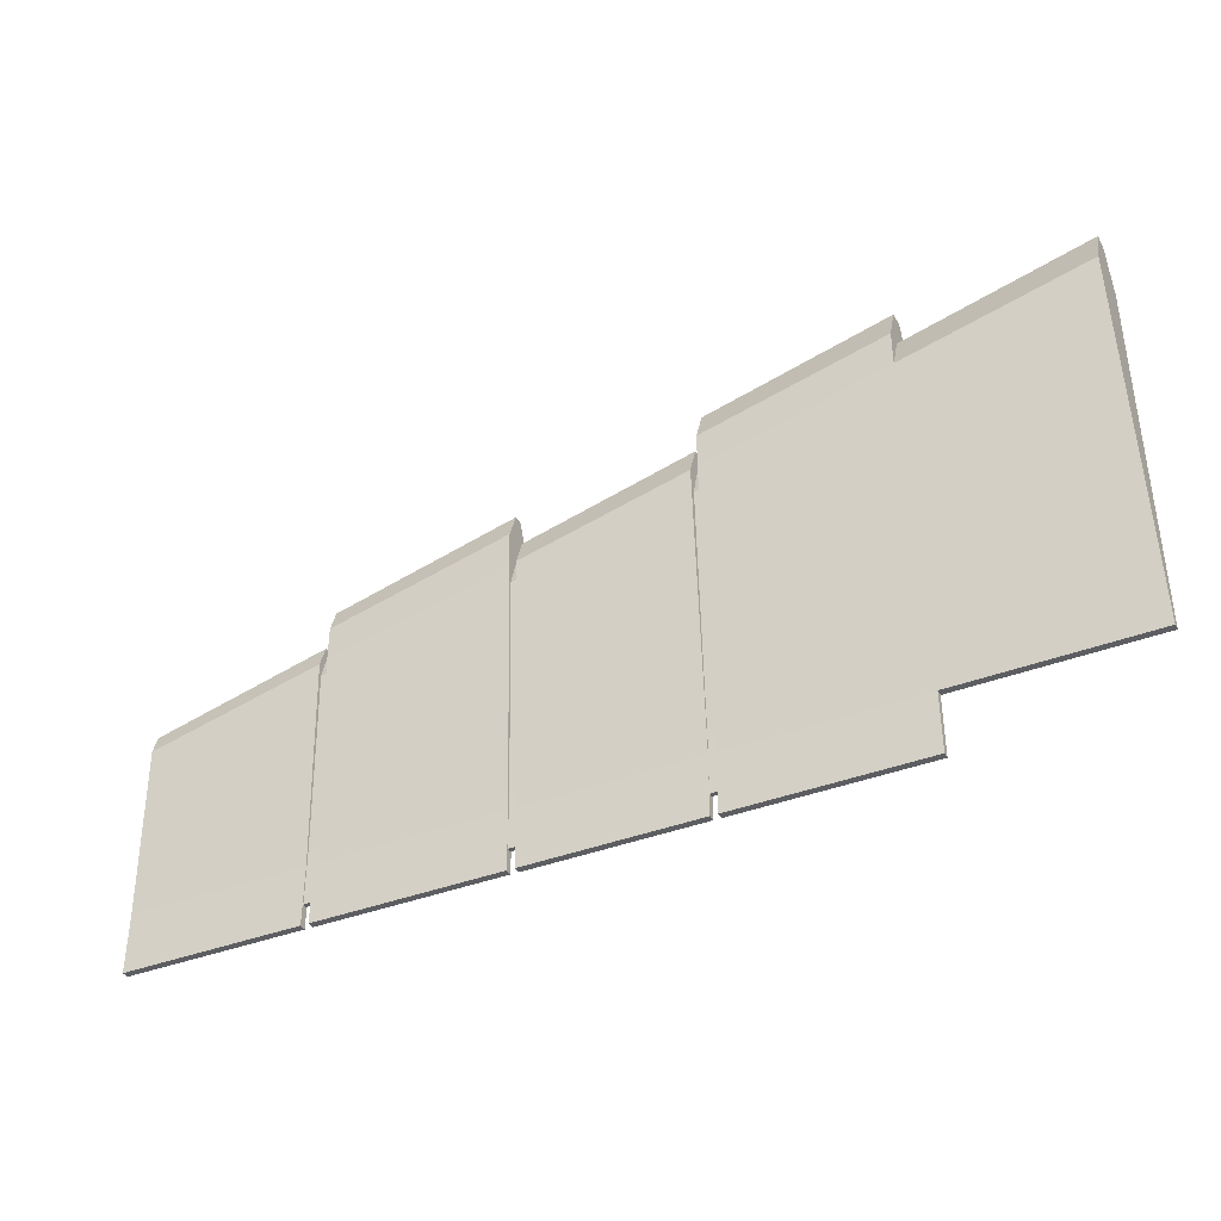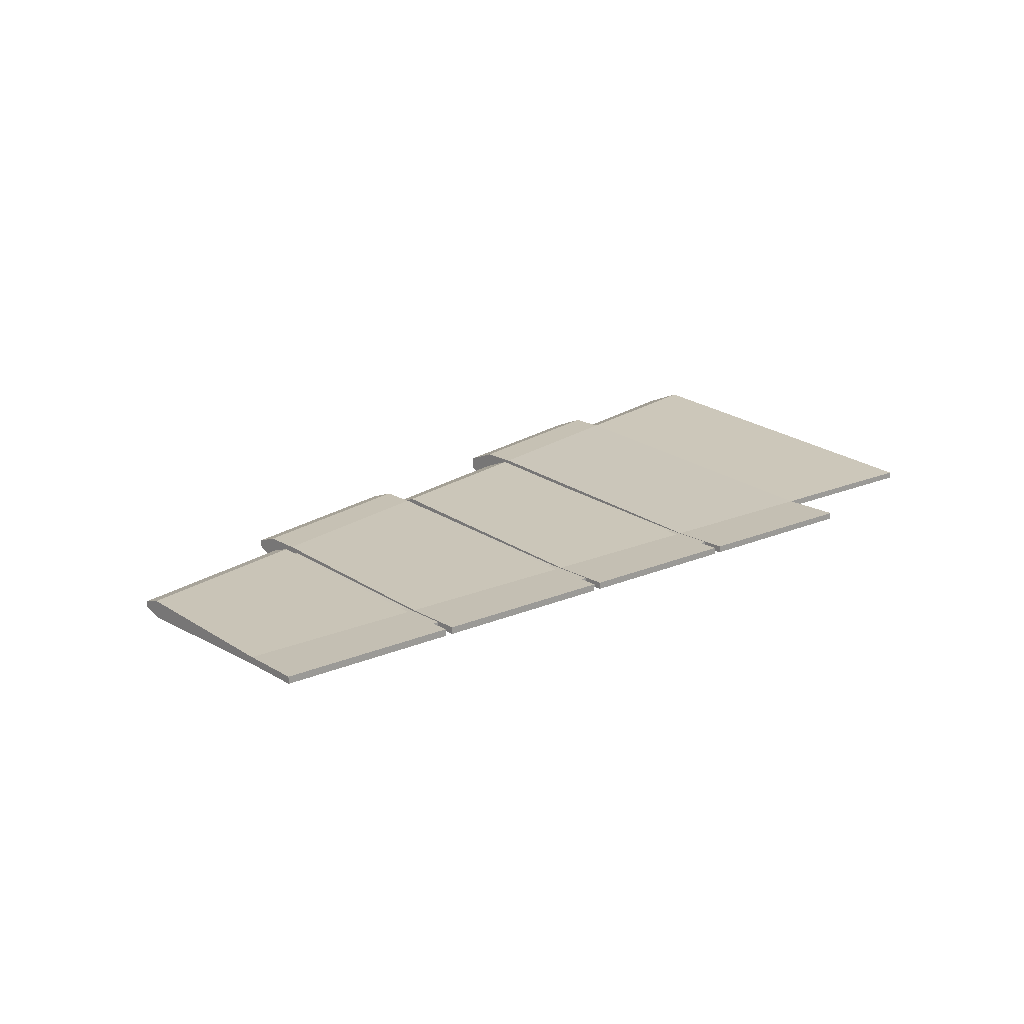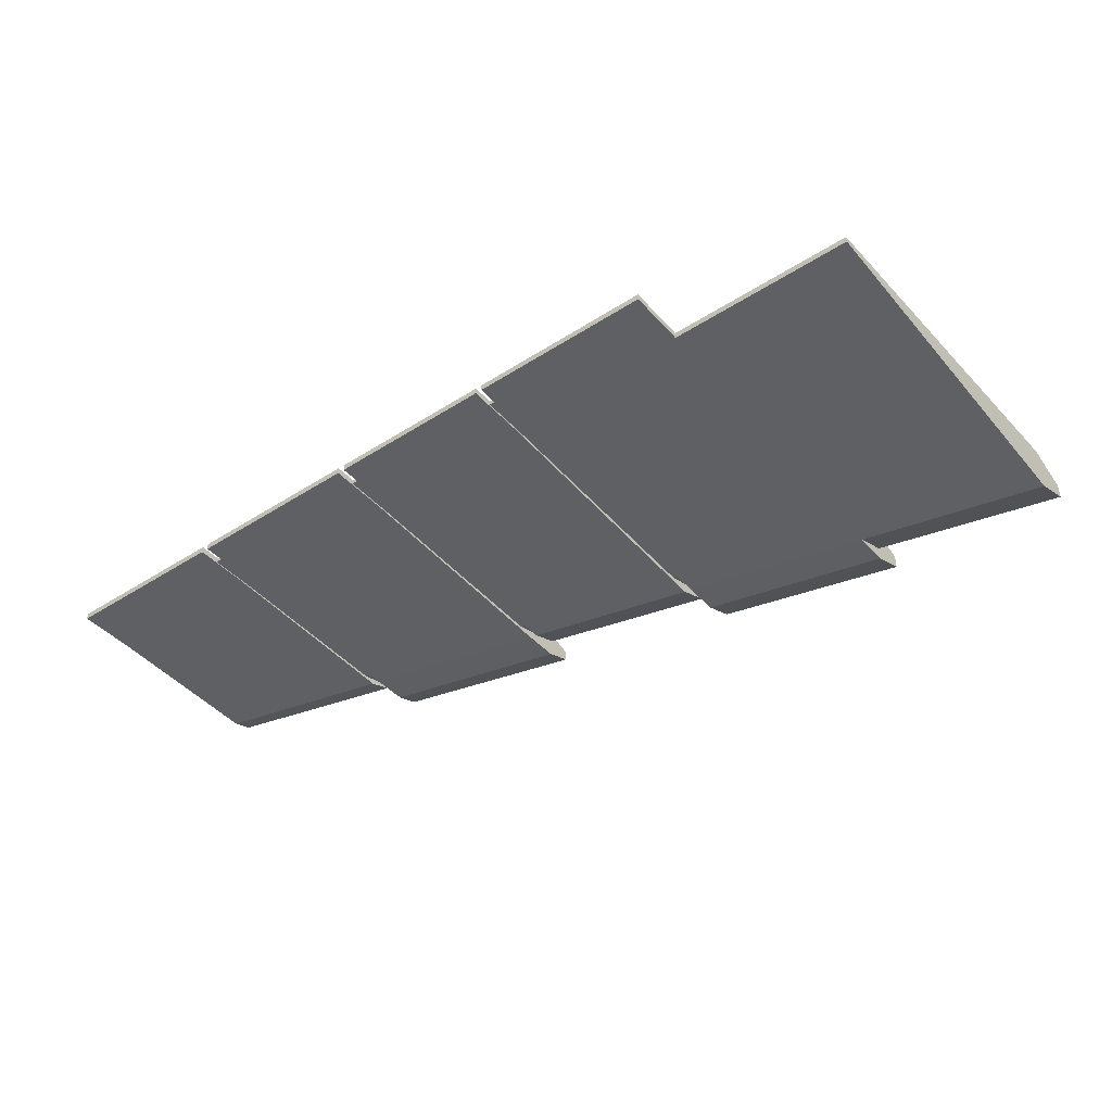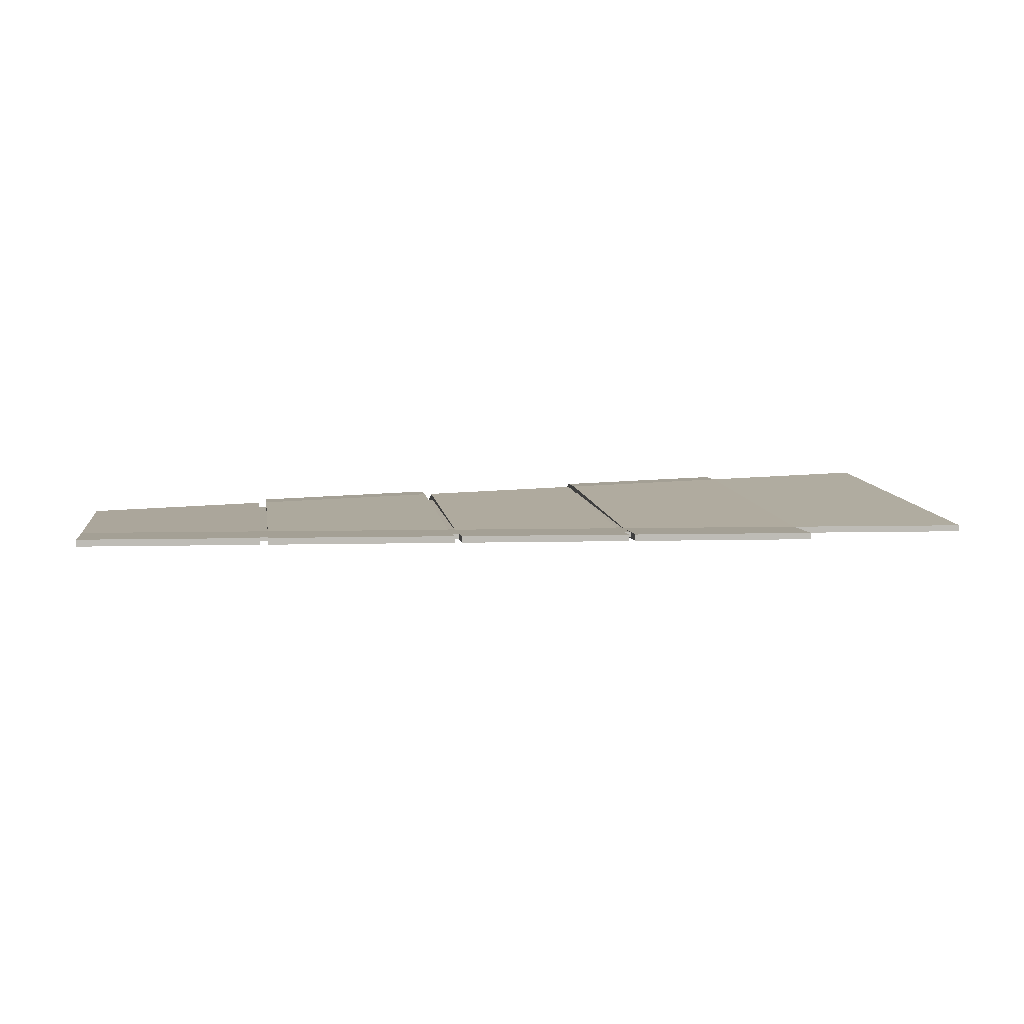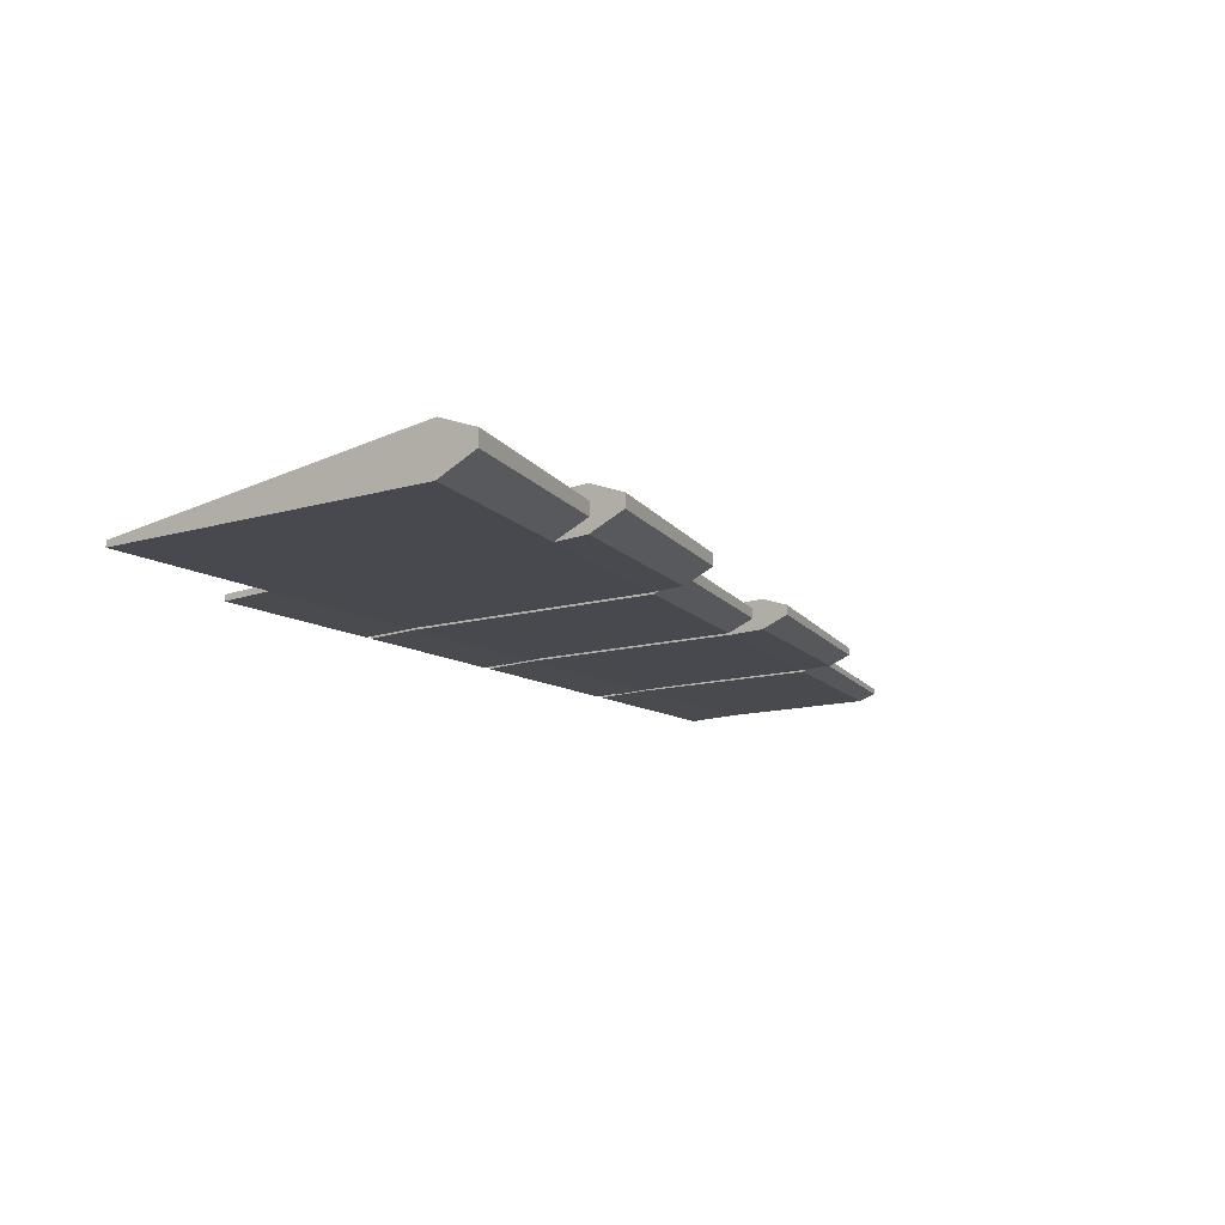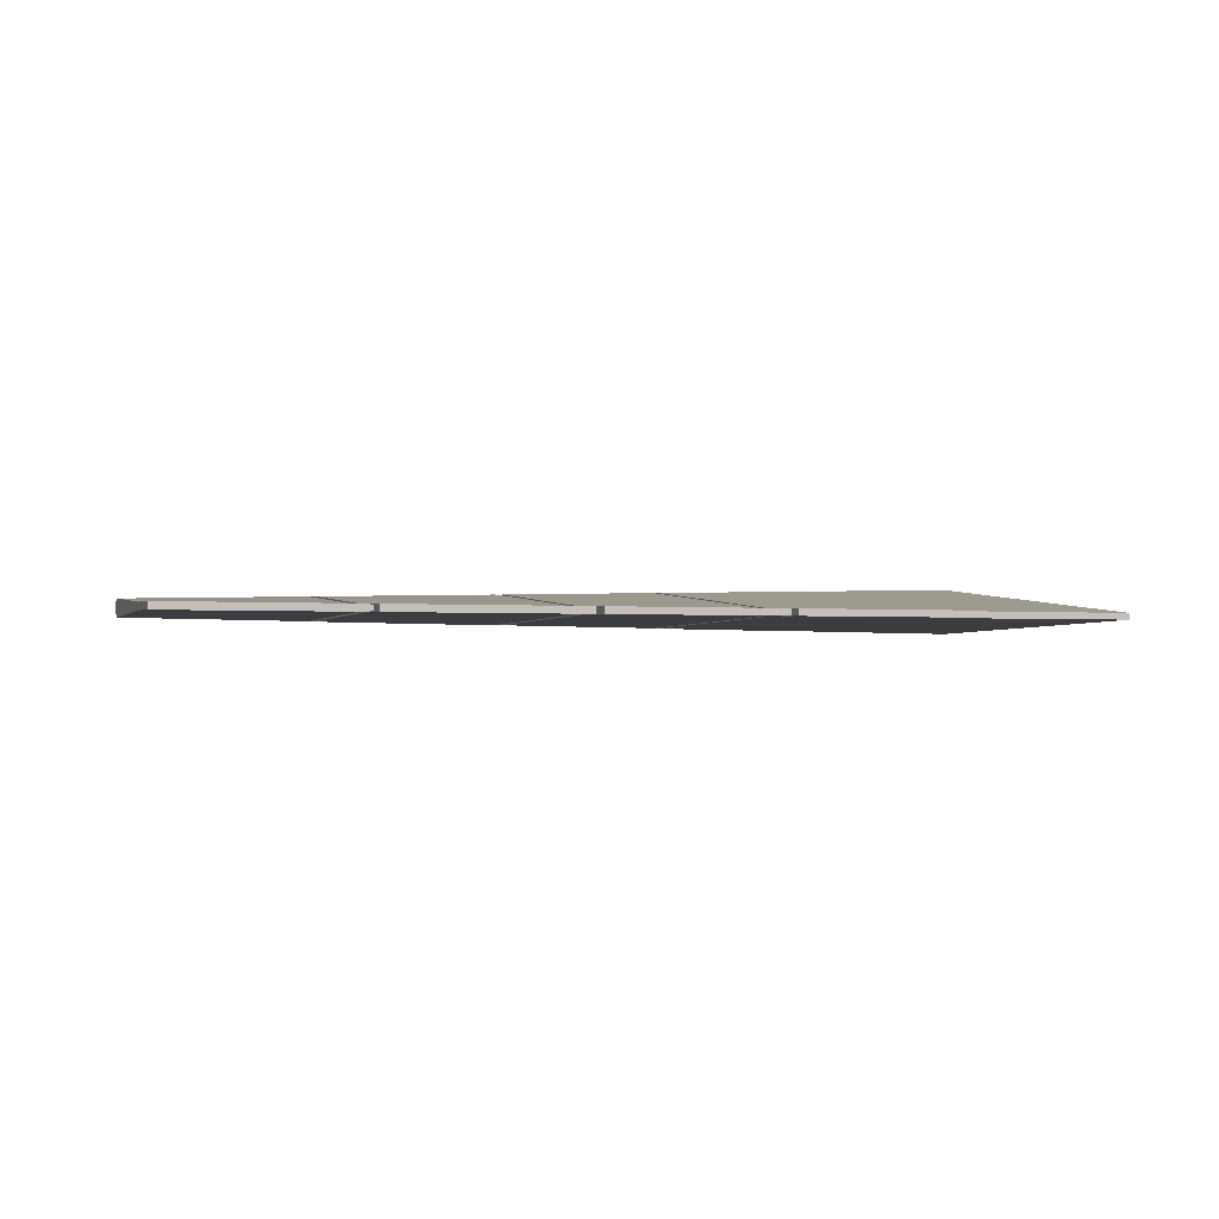
<metadata>
{"format":"obj","ext":"obj","renderer":"f3d","projection":"perspective","resolution":1024,"background":"white","views":[{"elev":-39.1,"azim":-153.8,"up":"+Z"},{"elev":18.0,"azim":139.3,"up":"+Y"},{"elev":-42.4,"azim":-142.2,"up":"+Y"},{"elev":5.8,"azim":171.7,"up":"+Y"},{"elev":-14.3,"azim":-52.3,"up":"+Y"},{"elev":-0.5,"azim":161.0,"up":"+Y"}]}
</metadata>
<code>
o Wing01_Cube.003
v -1 -0.04229 1
v -1 0.04229 1
v -1 -0.05291 -1.207
v -1 -0.01829 -1.207
v 3.951 -0.01453 -0.195
v 3.951 0.01453 -0.195
v 3.951 -0.01818 -1.207
v 3.951 0.01818 -1.207
v -1 0.1319 0.7793
v -1 -0.1319 0.7793
v 3.951 0.04532 -0.2962
v 3.951 -0.04532 -0.2962
v -0.00984 -0.011 -1.207
v 0.9803 -0.003704 -1.207
v 1.97 0.003589 -1.207
v 2.961 0.01088 -1.207
v 2.961 -0.02512 -1.207
v 1.97 -0.03207 -1.207
v 0.9803 -0.03902 -1.207
v -0.00984 -0.04596 -1.207
v 2.961 0.02008 0.04404
v 1.97 0.02563 0.283
v 0.9803 0.03119 0.522
v -0.00984 0.03674 0.761
v -0.00984 -0.03674 0.761
v 0.9803 -0.03119 0.522
v 1.97 -0.02563 0.283
v 2.961 -0.02008 0.04404
v 2.961 0.06264 -0.0811
v 1.97 0.07997 0.134
v 0.9803 0.09729 0.3491
v -0.00984 0.1146 0.5642
v -0.00984 -0.1146 0.5642
v 0.9803 -0.09729 0.3491
v 1.97 -0.07997 0.134
v 2.961 -0.06264 -0.0811
v 2.961 0.02008 0.2371
v 1.97 0.02563 0.4761
v 0.9803 0.03119 0.7151
v -0.00984 0.03674 0.9541
v -0.00984 -0.03674 0.9541
v 0.9803 -0.03119 0.7151
v 1.97 -0.02563 0.4761
v 2.961 -0.02008 0.2371
v 2.961 0.06264 0.112
v 1.97 0.07997 0.3271
v 0.9803 0.09729 0.5422
v -0.00984 0.1146 0.7572
v -0.00984 -0.1146 0.7572
v 0.9803 -0.09729 0.5422
v 1.97 -0.07997 0.3271
v 2.961 -0.06264 0.112
v 2.961 0.01088 -1.522
v 3.951 0.01818 -1.522
v 3.951 -0.01818 -1.522
v -0.00984 -0.011 -1.522
v 0.9803 -0.003704 -1.522
v 1.97 0.003589 -1.522
v 2.961 -0.02512 -1.522
v 1.97 -0.03207 -1.522
v 0.9803 -0.03902 -1.522
v -0.00984 -0.04596 -1.522
v 1.017 -0.003436 -1.207
v 1.017 -0.03876 -1.207
v 1.017 0.03098 0.5132
v 1.017 -0.03098 0.5132
v 1.017 0.09665 0.3412
v 1.017 -0.09665 0.3412
v 1.017 -0.003436 -1.522
v 1.017 -0.03876 -1.522
v 1.931 0.003299 -1.207
v 1.931 -0.02585 0.2925
v 1.931 -0.08066 0.1426
v 1.931 0.003299 -1.522
v 1.931 -0.03235 -1.207
v 1.931 0.02585 0.2925
v 1.931 0.08066 0.1426
v 1.931 -0.03235 -1.522
v 3.002 0.01119 -1.207
v 3.002 -0.01985 0.03408
v 3.002 -0.06192 -0.09005
v 3.002 -0.02483 -1.207
v 3.002 0.01985 0.03408
v 3.002 0.06192 -0.09005
v 3.002 0.01119 -1.522
v 3.002 -0.02483 -1.522
v 1.931 4.3e-05 -1.132
v 1.97 0.000243 -1.132
v 3.002 -0.01928 -1.132
v 2.961 -0.01948 -1.132
v 1.017 -0.02884 -1.132
v 0.9803 -0.02902 -1.132
v 3.002 0.01141 -0.03919
v 2.961 0.01157 -0.03043
v 1.017 0.01906 0.3827
v 0.9803 0.0192 0.3904
v 1.931 -0.01998 0.1884
v 1.97 -0.01983 0.18
v 3.002 0.04031 -0.1485
v 2.961 0.0408 -0.1406
v 1.017 0.06416 0.2312
v 0.9803 0.0646 0.2382
v 1.931 -0.05762 0.05632
v 1.97 -0.05715 0.04878
v 0.9803 -0.06904 0.2382
v 0.9803 -0.02364 0.3904
v 2.961 -0.04525 -0.1406
v 2.961 -0.01602 -0.03043
v 1.97 0.0527 0.04878
v 1.97 0.01538 0.18
v 2.961 0.005252 -1.132
v 0.9803 -0.004767 -1.132
v 1.97 -0.02425 -1.132
v 1.97 0.000243 -1.41
v 2.961 0.005252 -1.41
v 1.931 4.3e-05 -1.41
v 3.002 -0.01928 -1.41
v 2.961 -0.01948 -1.41
v 1.017 -0.02884 -1.41
v 0.9803 -0.02902 -1.41
v 0.9803 -0.004767 -1.41
v 1.97 -0.02425 -1.41
v 1.017 -0.004582 -1.132
v 1.017 -0.0235 0.3827
v 1.017 -0.06861 0.2312
v 1.017 -0.004582 -1.41
v 1.931 -0.02444 -1.132
v 1.931 0.01554 0.1884
v 1.931 0.05318 0.05632
v 1.931 -0.02444 -1.41
v 3.002 0.005461 -1.132
v 3.002 -0.01586 -0.03919
v 3.002 -0.04475 -0.1485
v 3.002 0.005461 -1.41
f 9 4 3 10
f 29 21 94 100
f 11 6 5 12
f 24 2 1 25
f 81 82 7 12
f 32 13 4 9
f 24 32 9 2
f 80 81 12 5
f 8 11 12 7
f 2 9 10 1
f 1 10 33 25
f 23 31 47 39
f 17 59 118 90
f 30 22 38 46
f 27 22 110 98
f 33 34 50 49
f 70 64 91 119
f 24 25 41 40
f 28 36 107 108
f 29 16 15 30
f 19 61 120 92
f 31 14 13 32
f 10 3 20 33
f 33 20 19 34
f 21 28 108 94
f 35 18 17 36
f 86 82 89 117
f 21 29 45 37
f 35 27 98 104
f 26 23 39 42
f 4 13 20 3
f 19 20 62 61
f 20 13 56 62
f 15 16 53 58
f 41 49 50 42
f 43 51 52 44
f 37 45 46 38
f 39 47 48 40
f 37 38 43 44
f 39 40 41 42
f 35 36 52 51
f 32 24 40 48
f 25 33 49 41
f 29 30 46 45
f 34 26 42 50
f 28 21 37 44
f 27 35 51 43
f 22 27 43 38
f 31 32 48 47
f 36 28 44 52
f 85 54 55 86
f 56 57 61 62
f 36 17 90 107
f 58 53 59 60
f 13 14 57 56
f 79 8 54 85
f 17 18 60 59
f 8 7 55 54
f 82 81 133 89
f 26 34 105 106
f 75 64 70 78
f 59 53 115 118
f 18 35 104 113
f 76 65 66 72
f 81 80 132 133
f 77 71 63 67
f 76 77 67 65
f 58 60 122 114
f 72 73 103 97
f 34 19 92 105
f 83 84 99 93
f 61 57 121 120
f 63 71 74 69
f 69 74 78 70
f 68 64 75 73
f 66 68 73 72
f 73 75 127 103
f 84 79 131 99
f 6 83 80 5
f 11 8 79 84
f 6 11 84 83
f 78 74 116 130
f 80 83 93 132
f 7 82 86 55
f 89 90 118 117
f 97 103 104 98
f 93 99 100 94
f 95 101 102 96
f 99 131 111 100
f 101 123 112 102
f 103 127 113 104
f 93 94 108 132
f 95 96 106 124
f 116 114 122 130
f 87 88 114 116
f 91 92 120 119
f 112 123 126 121
f 121 126 119 120
f 105 92 91 125
f 106 105 125 124
f 110 109 129 128
f 109 88 87 129
f 110 128 97 98
f 113 127 130 122
f 111 131 134 115
f 115 134 117 118
f 108 107 133 132
f 107 90 89 133
f 63 69 126 123
f 23 26 106 96
f 22 30 109 110
f 69 70 119 126
f 57 14 112 121
f 31 23 96 102
f 77 76 128 129
f 66 65 95 124
f 71 77 129 87
f 64 68 125 91
f 60 18 113 122
f 16 29 100 111
f 76 72 97 128
f 67 63 123 101
f 15 58 114 88
f 79 85 134 131
f 30 15 88 109
f 75 78 130 127
f 65 67 101 95
f 53 16 111 115
f 85 86 117 134
f 14 31 102 112
f 74 71 87 116
f 68 66 124 125

</code>
